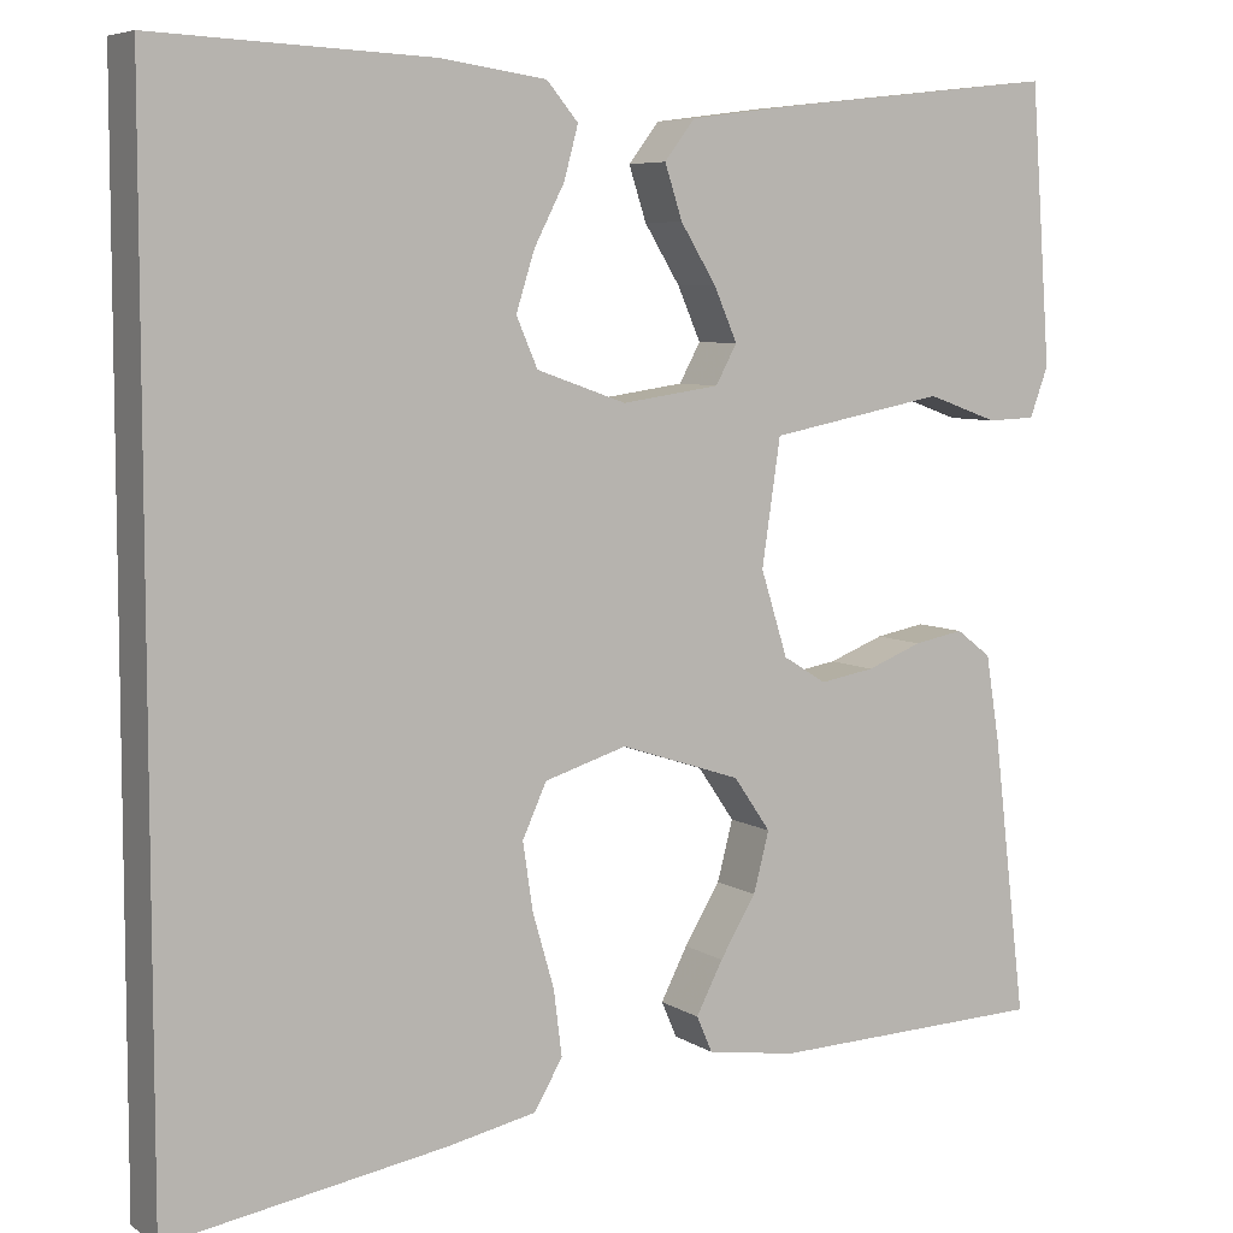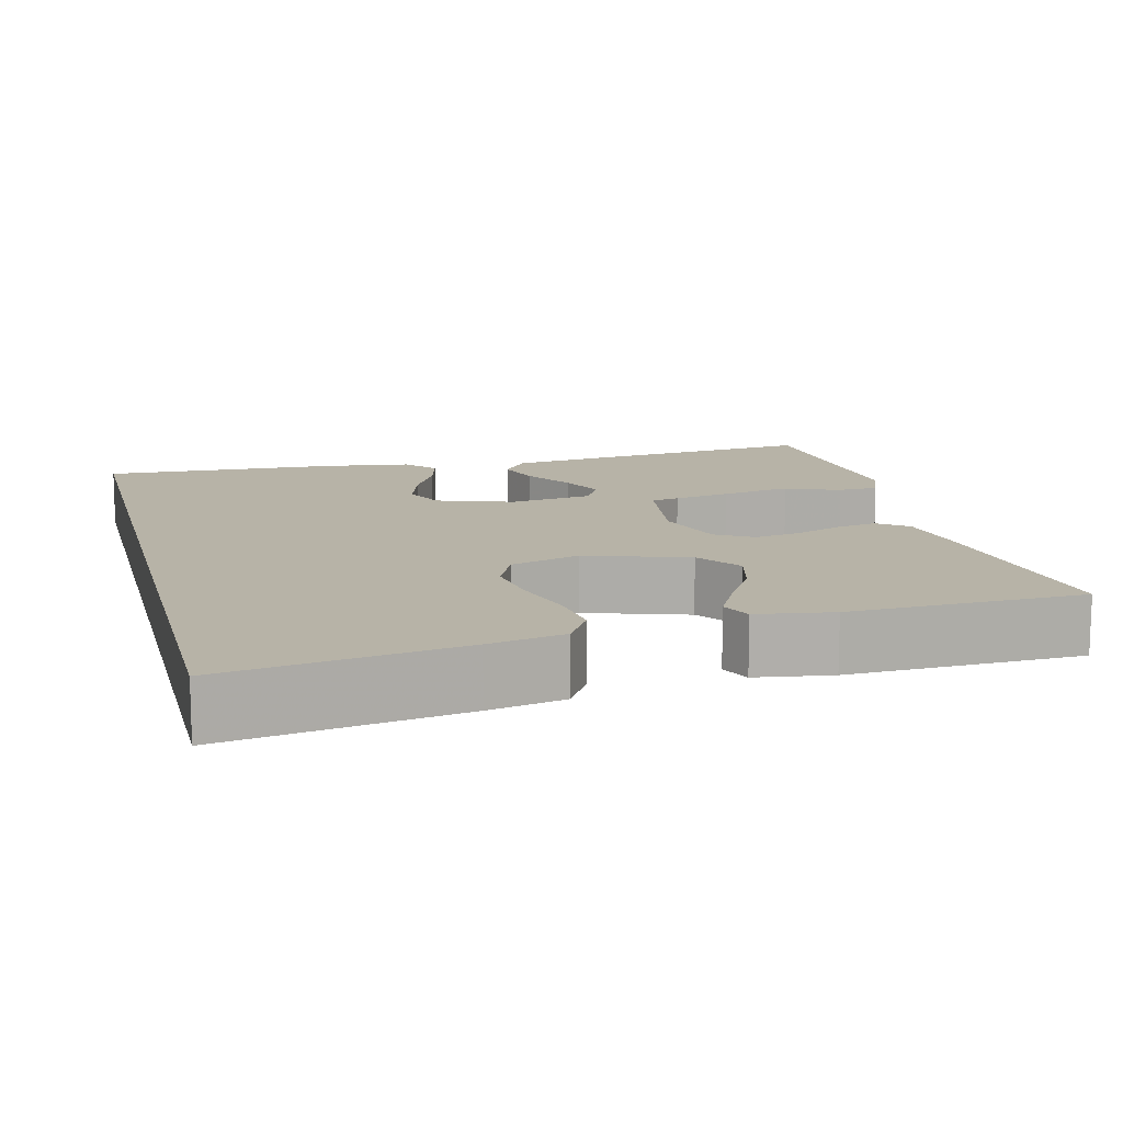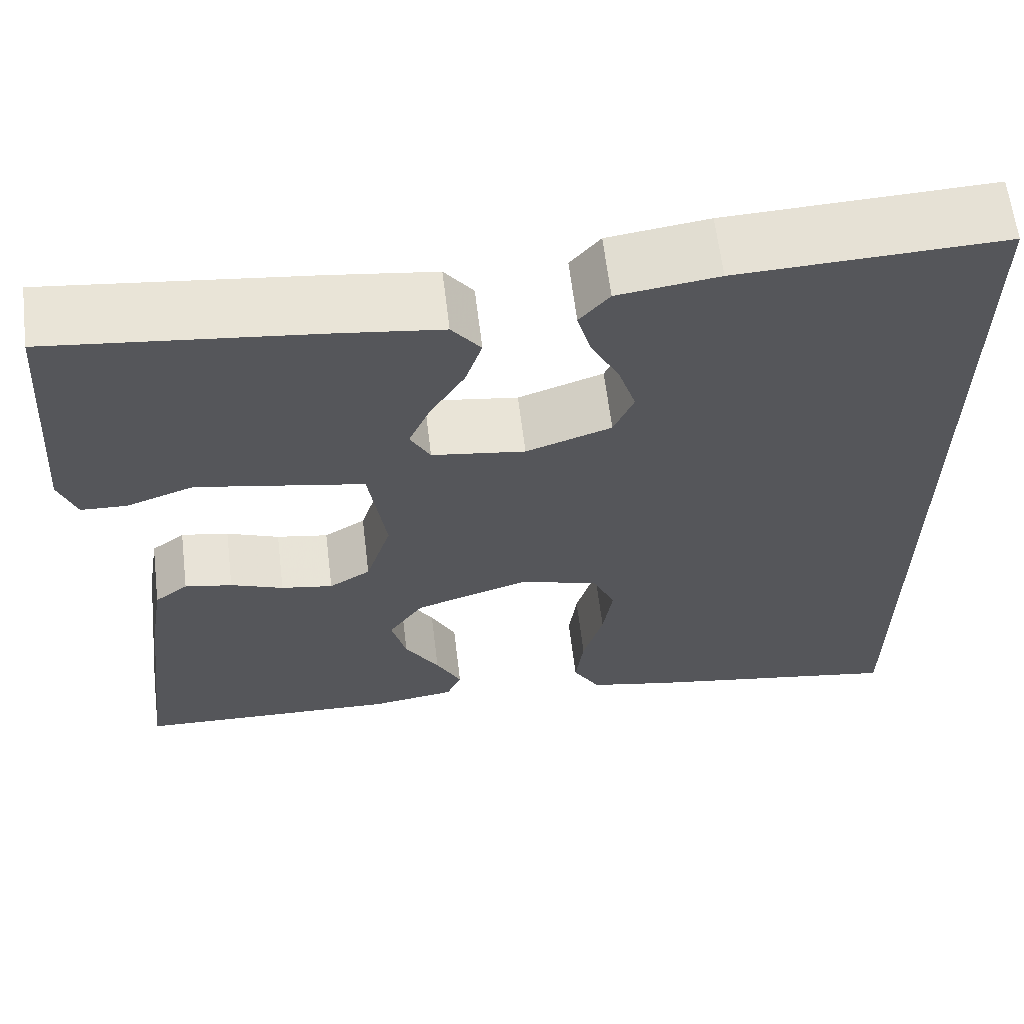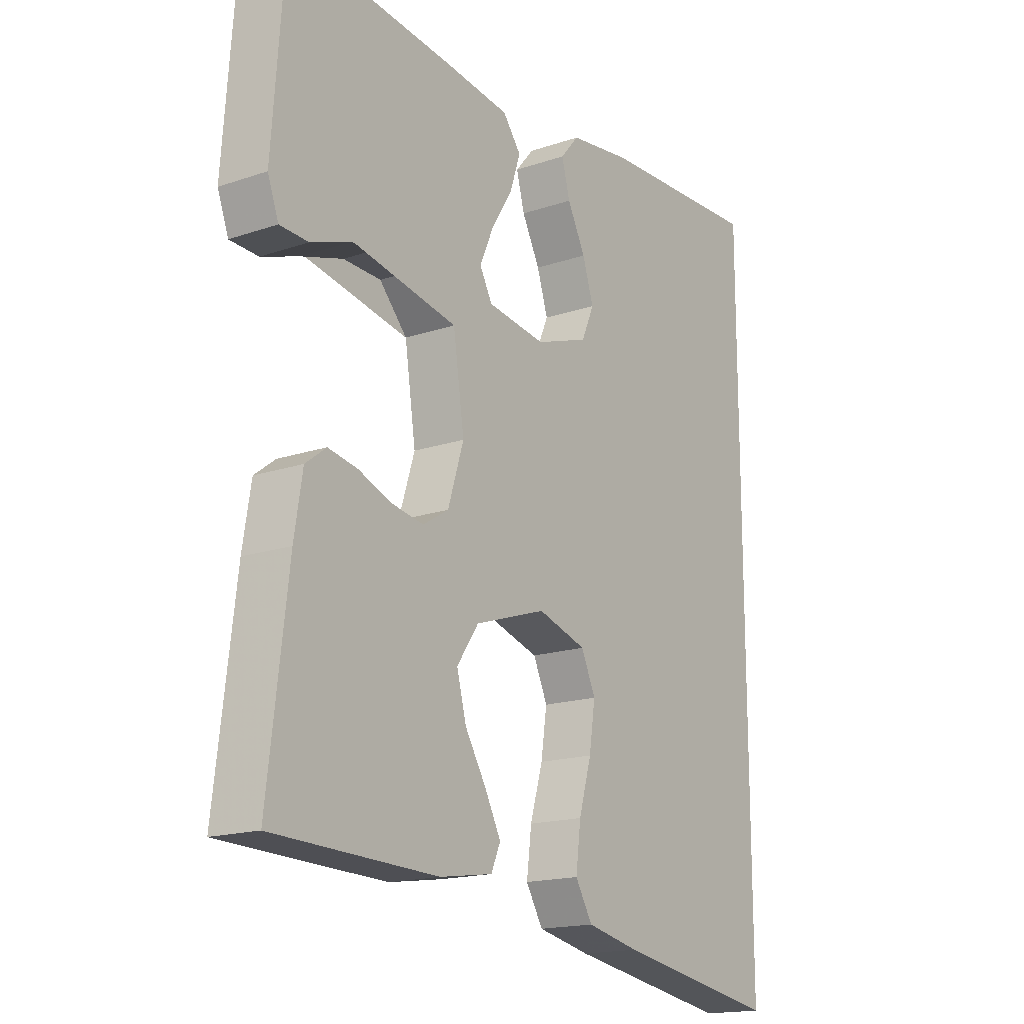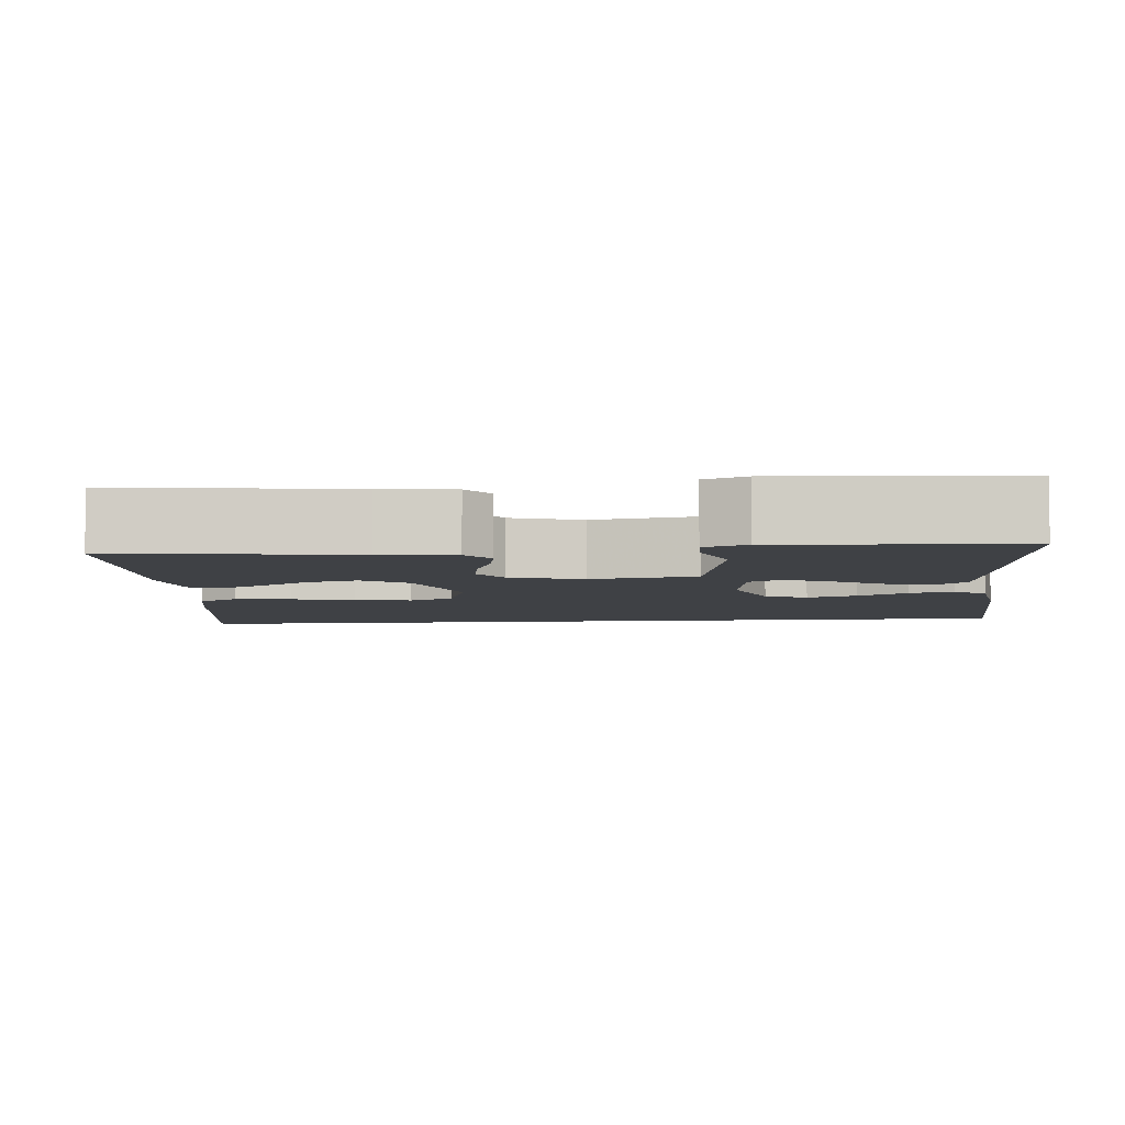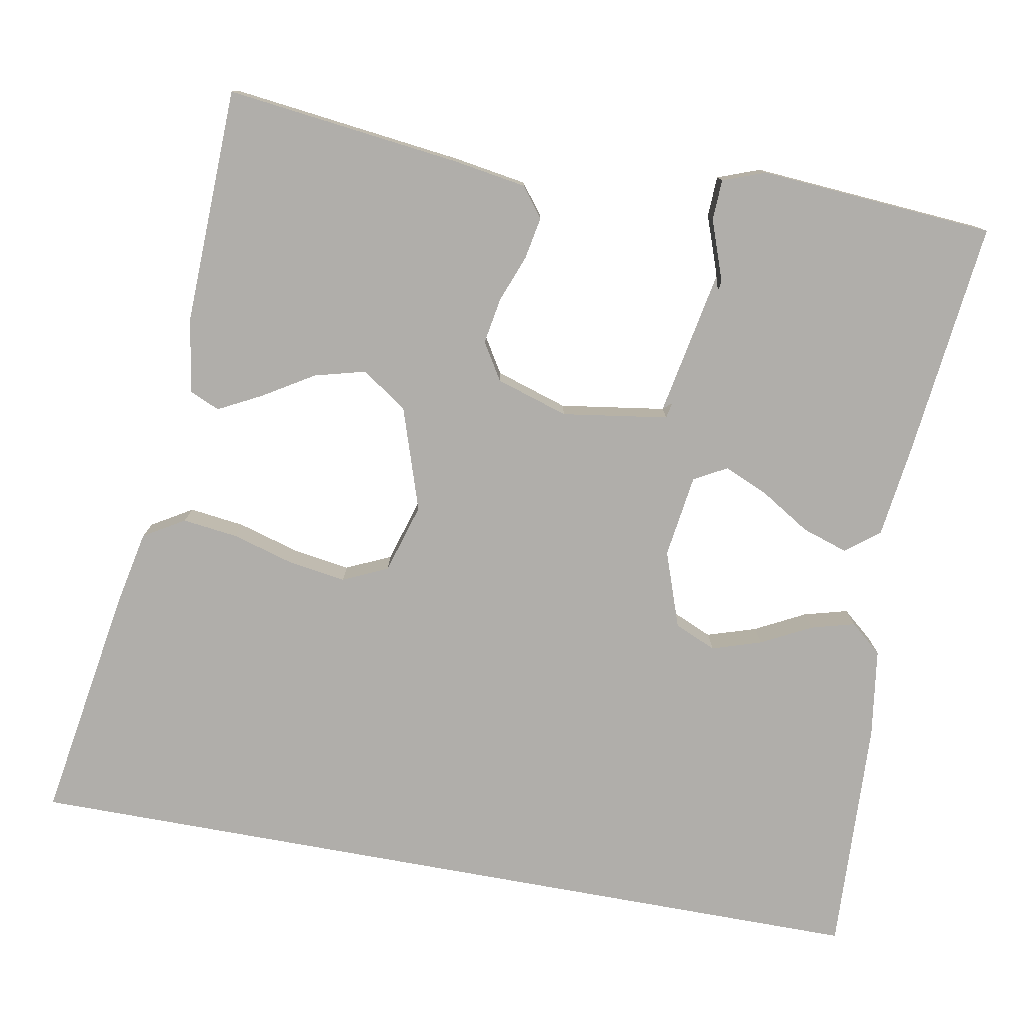
<metadata>
{"format":"obj","ext":"obj","renderer":"f3d","projection":"perspective","resolution":1024,"background":"white","views":[{"elev":6.6,"azim":150.0,"up":"+Z"},{"elev":12.6,"azim":165.7,"up":"+Y"},{"elev":63.0,"azim":-6.9,"up":"+Z"},{"elev":-17.0,"azim":-55.7,"up":"+Z"},{"elev":-5.7,"azim":-84.4,"up":"+Y"},{"elev":-77.9,"azim":-100.3,"up":"+Y"}]}
</metadata>
<code>
v -0.5 0.07 -0.5
v -0.464 0.07 -0.2
v -0.449 0.07 -0.107
v -0.411 0.07 -0.078
v -0.357 0.07 -0.088
v -0.297 0.07 -0.111
v -0.238 0.07 -0.121
v -0.191 0.07 -0.092
v -0.162 0.07 0
v -0.182 0.07 0.135
v -0.233 0.07 0.191
v -0.303 0.07 0.193
v -0.38 0.07 0.169
v -0.45 0.07 0.144
v -0.502 0.07 0.146
v -0.522 0.07 0.2
v -0.5 0.07 0.5
v -0.2 0.07 0.466
v -0.079 0.07 0.45
v -0.046 0.07 0.407
v -0.065 0.07 0.349
v -0.104 0.07 0.286
v -0.129 0.07 0.229
v -0.106 0.07 0.187
v 0 0.07 0.172
v 0.097 0.07 0.206
v 0.12 0.07 0.259
v 0.1 0.07 0.322
v 0.067 0.07 0.386
v 0.052 0.07 0.442
v 0.086 0.07 0.482
v 0.2 0.07 0.498
v 0.5 0.07 0.511
v 0.5 0.07 -0.597
v 0.2 0.07 -0.548
v 0.103 0.07 -0.528
v 0.072 0.07 -0.476
v 0.081 0.07 -0.405
v 0.104 0.07 -0.326
v 0.115 0.07 -0.253
v 0.089 0.07 -0.196
v 0 0.07 -0.169
v -0.131 0.07 -0.212
v -0.171 0.07 -0.27
v -0.154 0.07 -0.335
v -0.115 0.07 -0.399
v -0.086 0.07 -0.455
v -0.103 0.07 -0.494
v -0.2 0.07 -0.509
v -0.5 0 -0.5
v -0.464 0 -0.2
v -0.449 0 -0.107
v -0.411 0 -0.078
v -0.357 0 -0.088
v -0.297 0 -0.111
v -0.238 0 -0.121
v -0.191 0 -0.092
v -0.162 0 0
v -0.182 0 0.135
v -0.233 0 0.191
v -0.303 0 0.193
v -0.38 0 0.169
v -0.45 0 0.144
v -0.502 0 0.146
v -0.522 0 0.2
v -0.5 0 0.5
v -0.2 0 0.466
v -0.079 0 0.45
v -0.046 0 0.407
v -0.065 0 0.349
v -0.104 0 0.286
v -0.129 0 0.229
v -0.106 0 0.187
v 0 0 0.172
v 0.097 0 0.206
v 0.12 0 0.259
v 0.1 0 0.322
v 0.067 0 0.386
v 0.052 0 0.442
v 0.086 0 0.482
v 0.2 0 0.498
v 0.5 0 0.511
v 0.5 0 -0.597
v 0.2 0 -0.548
v 0.103 0 -0.528
v 0.072 0 -0.476
v 0.081 0 -0.405
v 0.104 0 -0.326
v 0.115 0 -0.253
v 0.089 0 -0.196
v 0 0 -0.169
v -0.131 0 -0.212
v -0.171 0 -0.27
v -0.154 0 -0.335
v -0.115 0 -0.399
v -0.086 0 -0.455
v -0.103 0 -0.494
v -0.2 0 -0.509
f 45 46 47 48
f 45 48 49 1
f 36 37 38 39
f 36 39 40
f 35 36 40
f 34 35 40
f 33 34 40 41
f 28 29 30 31
f 27 28 31 32
f 19 20 21 22
f 19 22 23
f 18 19 23
f 17 18 23
f 16 17 23 24
f 13 14 15 16
f 12 13 16
f 11 12 16
f 3 4 5 6
f 3 6 7
f 2 3 7
f 44 45 1 2
f 43 44 2 7
f 42 43 7 8
f 41 42 8 9
f 27 32 33 41
f 26 27 41
f 25 26 41 9
f 16 24 25
f 25 9 10
f 16 25 10
f 16 11 10
f 97 96 95 94
f 50 98 97 94
f 88 87 86 85
f 89 88 85
f 89 85 84
f 89 84 83
f 90 89 83 82
f 80 79 78 77
f 81 80 77 76
f 71 70 69 68
f 72 71 68
f 72 68 67
f 72 67 66
f 73 72 66 65
f 65 64 63 62
f 65 62 61
f 65 61 60
f 55 54 53 52
f 56 55 52
f 56 52 51
f 51 50 94 93
f 56 51 93 92
f 57 56 92 91
f 58 57 91 90
f 90 82 81 76
f 90 76 75
f 58 90 75 74
f 74 73 65
f 59 58 74
f 59 74 65
f 59 60 65
f 1 50 51 2
f 2 51 52 3
f 3 52 53 4
f 4 53 54 5
f 5 54 55 6
f 6 55 56 7
f 7 56 57 8
f 8 57 58 9
f 9 58 59 10
f 10 59 60 11
f 11 60 61 12
f 12 61 62 13
f 13 62 63 14
f 14 63 64 15
f 15 64 65 16
f 16 65 66 17
f 17 66 67 18
f 18 67 68 19
f 19 68 69 20
f 20 69 70 21
f 21 70 71 22
f 22 71 72 23
f 23 72 73 24
f 24 73 74 25
f 25 74 75 26
f 26 75 76 27
f 27 76 77 28
f 28 77 78 29
f 29 78 79 30
f 30 79 80 31
f 31 80 81 32
f 32 81 82 33
f 33 82 83 34
f 34 83 84 35
f 35 84 85 36
f 36 85 86 37
f 37 86 87 38
f 38 87 88 39
f 39 88 89 40
f 40 89 90 41
f 41 90 91 42
f 42 91 92 43
f 43 92 93 44
f 44 93 94 45
f 45 94 95 46
f 46 95 96 47
f 47 96 97 48
f 48 97 98 49
f 49 98 50 1

</code>
